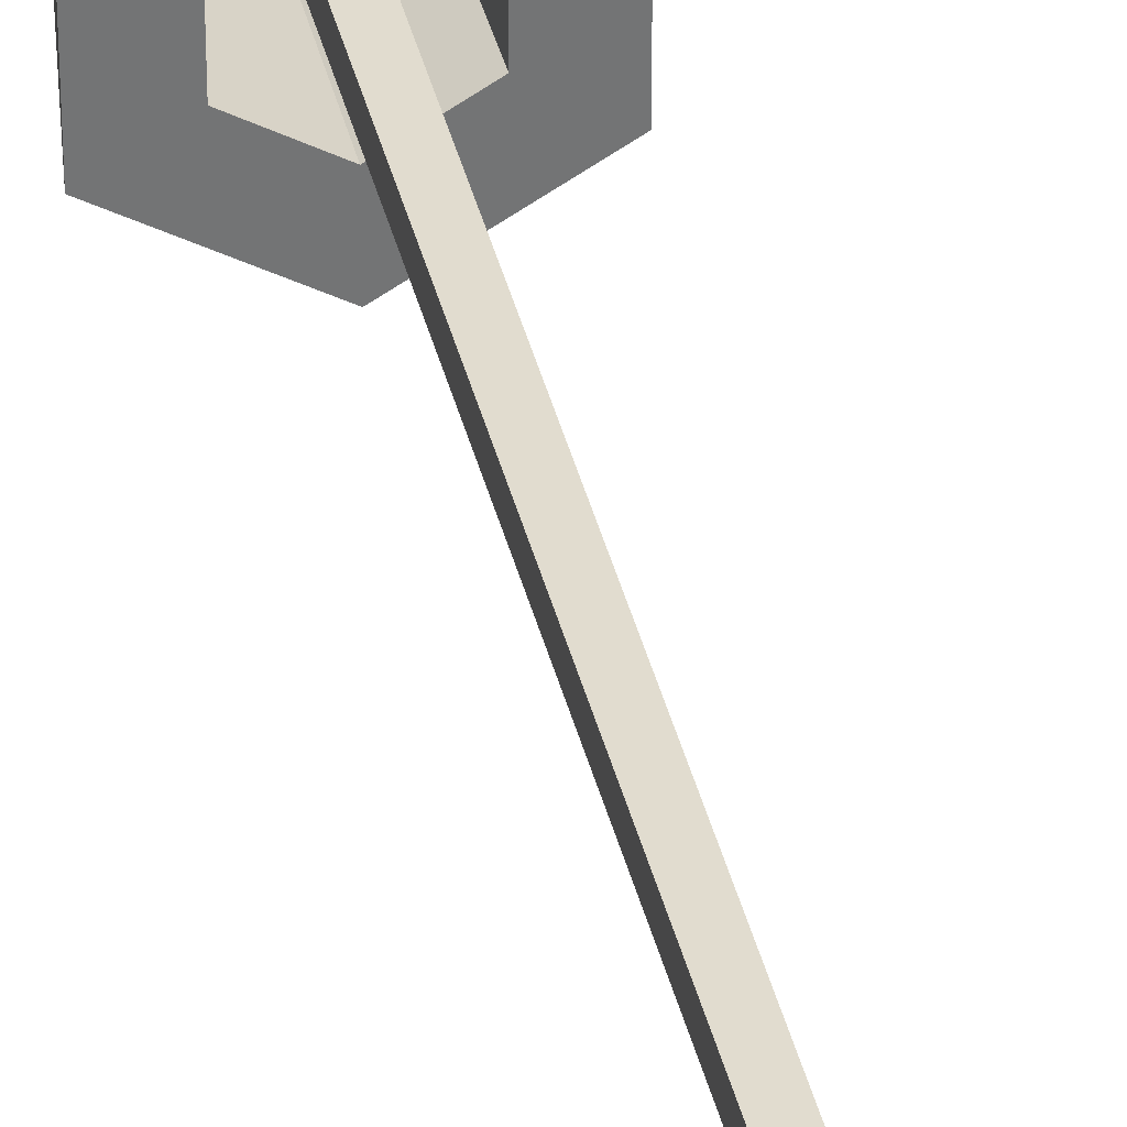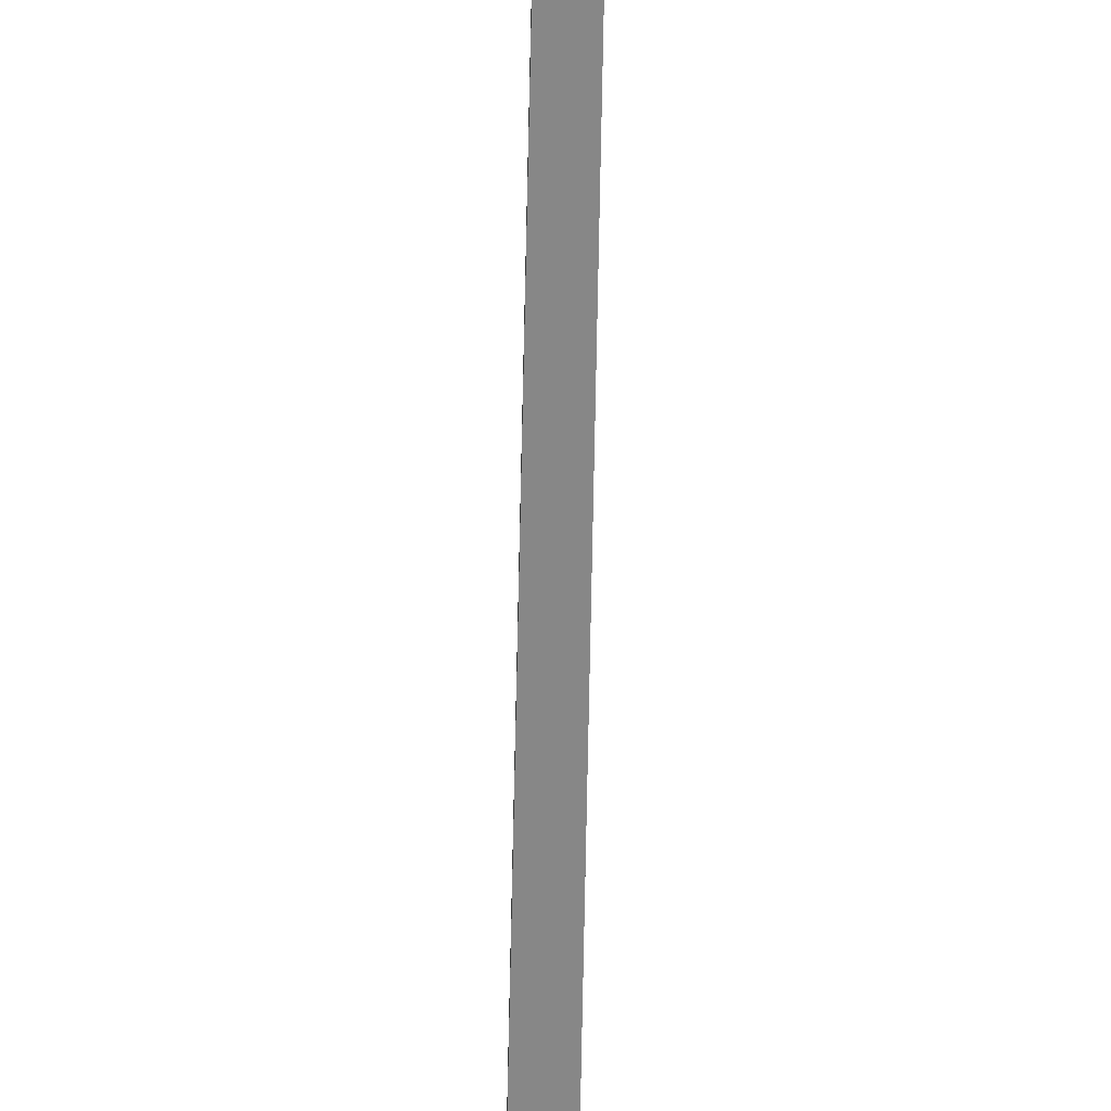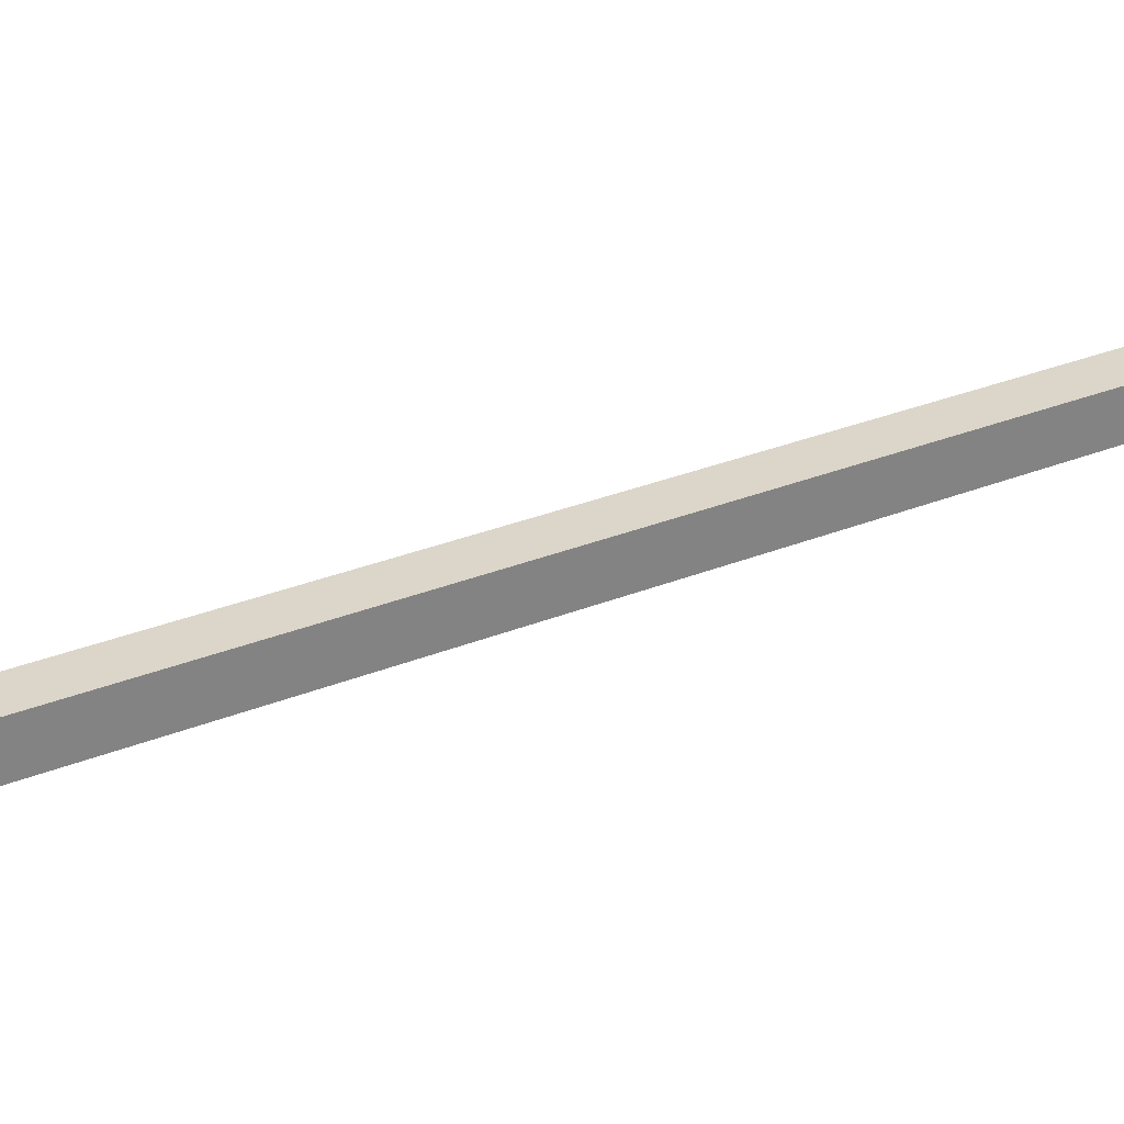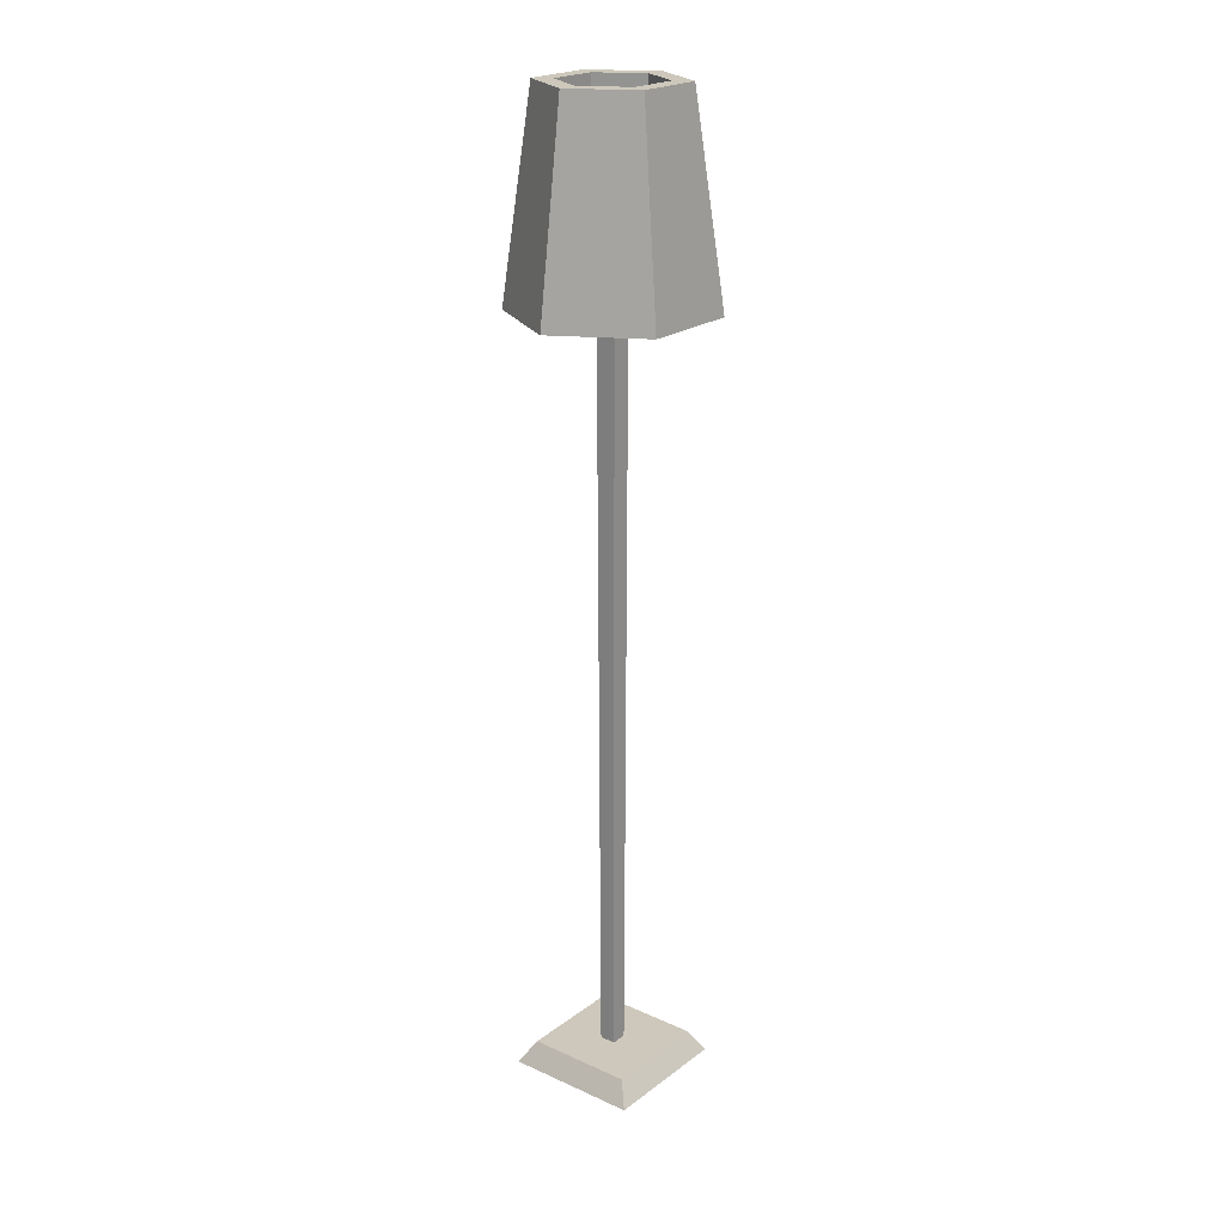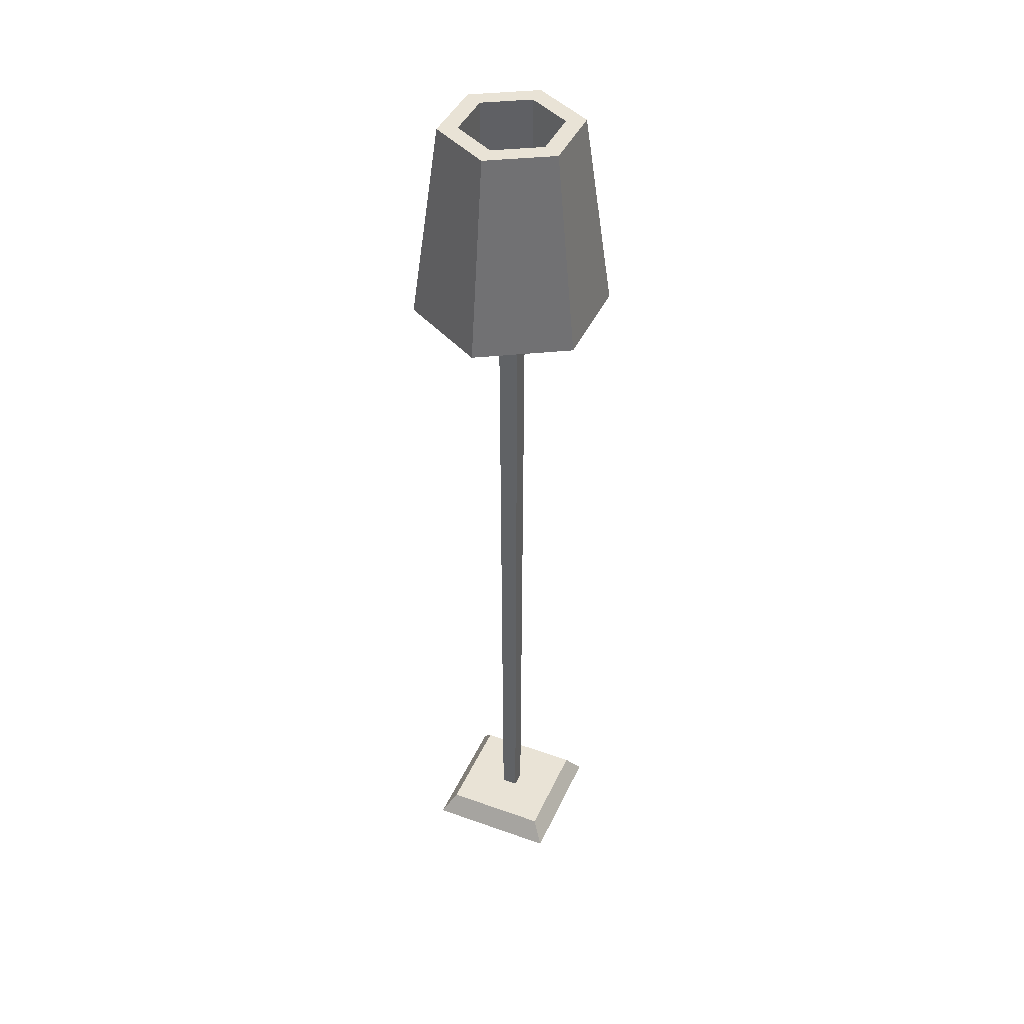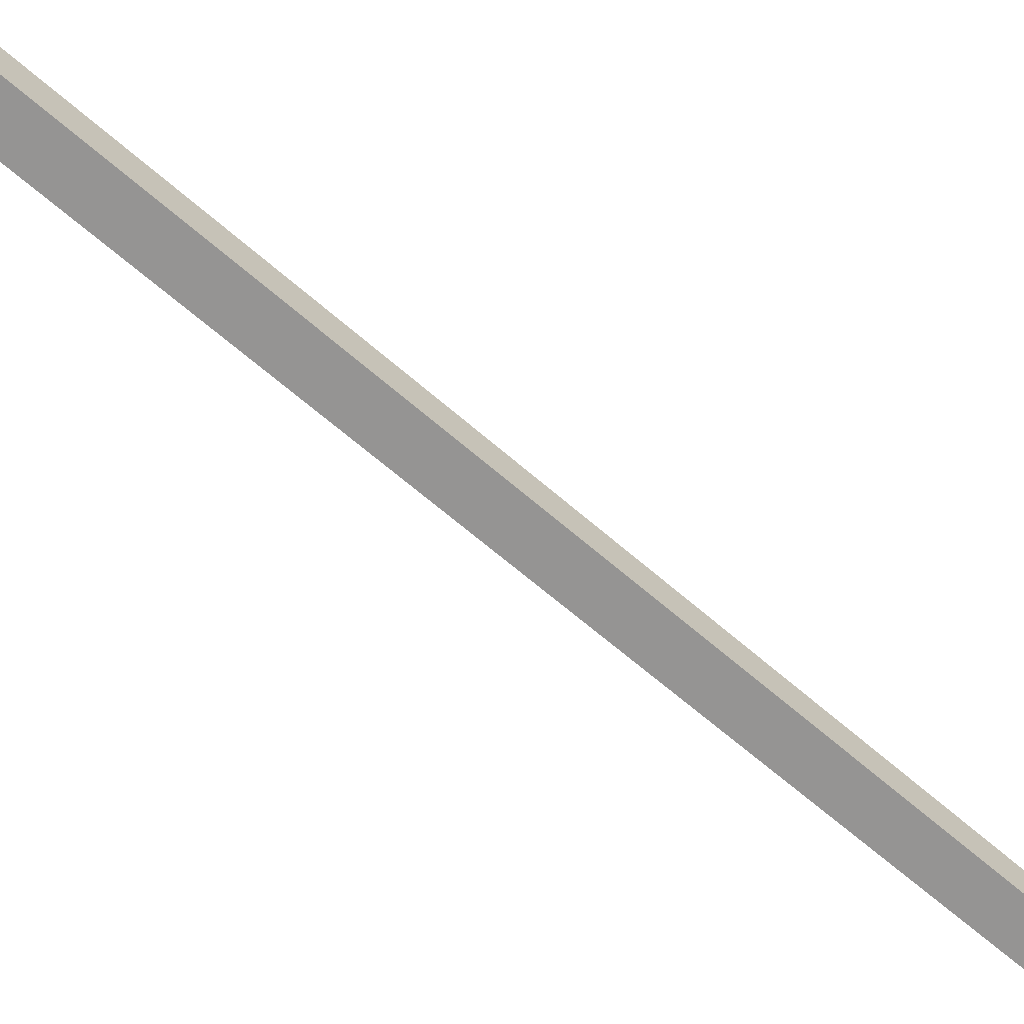
<metadata>
{"format":"obj","ext":"obj","renderer":"f3d","projection":"perspective","resolution":1024,"background":"white","views":[{"elev":34.3,"azim":-11.9,"up":"+Z"},{"elev":-62.3,"azim":-1.1,"up":"+Z"},{"elev":30.1,"azim":-120.6,"up":"+Z"},{"elev":21.8,"azim":-141.8,"up":"+Y"},{"elev":42.2,"azim":-156.9,"up":"+Y"},{"elev":-67.3,"azim":-130.8,"up":"+Z"}]}
</metadata>
<code>
g default
v 0.06 0 0.06
v 0.06 0 -0.06
v -0.06 0 0.06
v -0.06 0 -0.06
v 0.048 0.02 0.048
v 0.007259 0.02 -0.007259
v 0.048 0.02 -0.048
v -0.048 0.02 -0.048
v -0.007259 0.02 -0.007259
v -0.007259 0.02 0.007259
v 0.007259 0.02 0.007259
v -0.048 0.02 0.048
v 0.009073 0.7608 -0.009073
v 0.009073 0.7608 0.009073
v -0.009073 0.7608 -0.009073
v -0.009073 0.7608 0.009073
v -0.0388 0.6815 0.0224
v 0 0.6815 0.0448
v -0.0388 0.86 0.0224
v 0 0.86 0.0448
v 0.0388 0.6815 -0.0224
v 0.0388 0.86 -0.0224
v 0.0388 0.6815 0.0224
v 0.0388 0.86 0.0224
v -0.0388 0.86 -0.0224
v -0.0388 0.6815 -0.0224
v 0 0.6815 -0.0448
v 0 0.86 -0.0448
v 0.07602 0.6815 0.04389
v 0 0.6815 0.08778
v -0.07602 0.6815 0.04389
v 0.07602 0.6815 -0.04389
v 0 0.6815 -0.08778
v -0.07602 0.6815 -0.04389
v 0.05397 0.86 0.03116
v 0.05397 0.86 -0.03116
v 0 0.86 -0.06232
v -0.05397 0.86 -0.03116
v 0 0.86 0.06232
v -0.05397 0.86 0.03116
g floor_lamp_round:lampRoundFloor
f 2 1 3
f 3 4 2
f 6 5 7
f 7 8 6
f 8 9 6
f 8 10 9
f 5 6 11
f 11 12 5
f 11 10 12
f 10 8 12
f 14 13 15
f 15 16 14
f 8 4 3
f 3 12 8
f 2 4 8
f 8 7 2
f 10 11 14
f 14 16 10
f 6 13 14
f 14 11 6
f 6 9 15
f 15 13 6
f 3 1 5
f 5 12 3
f 16 15 9
f 9 10 16
f 1 2 7
f 7 5 1
f 18 17 19
f 19 20 18
f 22 21 23
f 23 24 22
f 26 25 19
f 19 17 26
f 23 18 20
f 20 24 23
f 26 27 28
f 28 25 26
f 27 21 22
f 22 28 27
f 23 29 30
f 30 18 23
f 30 31 18
f 31 17 18
f 31 26 17
f 29 23 21
f 32 29 21
f 21 33 32
f 21 27 33
f 27 34 33
f 27 26 34
f 26 31 34
f 22 35 36
f 36 37 22
f 37 28 22
f 37 38 28
f 38 25 28
f 38 19 25
f 35 22 24
f 24 39 35
f 24 20 39
f 20 19 39
f 19 40 39
f 19 38 40
f 32 33 37
f 37 36 32
f 29 32 36
f 36 35 29
f 38 34 31
f 31 40 38
f 31 30 39
f 39 40 31
f 33 34 38
f 38 37 33
f 30 29 35
f 35 39 30
f 2 1 3
f 3 4 2
f 6 5 7
f 7 8 6
f 8 9 6
f 8 10 9
f 5 6 11
f 11 12 5
f 11 10 12
f 10 8 12
f 14 13 15
f 15 16 14
f 8 4 3
f 3 12 8
f 2 4 8
f 8 7 2
f 10 11 14
f 14 16 10
f 6 13 14
f 14 11 6
f 6 9 15
f 15 13 6
f 3 1 5
f 5 12 3
f 16 15 9
f 9 10 16
f 1 2 7
f 7 5 1
f 18 17 19
f 19 20 18
f 22 21 23
f 23 24 22
f 26 25 19
f 19 17 26
f 23 18 20
f 20 24 23
f 26 27 28
f 28 25 26
f 27 21 22
f 22 28 27
f 23 29 30
f 30 18 23
f 30 31 18
f 31 17 18
f 31 26 17
f 29 23 21
f 32 29 21
f 21 33 32
f 21 27 33
f 27 34 33
f 27 26 34
f 26 31 34
f 22 35 36
f 36 37 22
f 37 28 22
f 37 38 28
f 38 25 28
f 38 19 25
f 35 22 24
f 24 39 35
f 24 20 39
f 20 19 39
f 19 40 39
f 19 38 40
f 32 33 37
f 37 36 32
f 29 32 36
f 36 35 29
f 38 34 31
f 31 40 38
f 31 30 39
f 39 40 31
f 33 34 38
f 38 37 33
f 30 29 35
f 35 39 30

</code>
